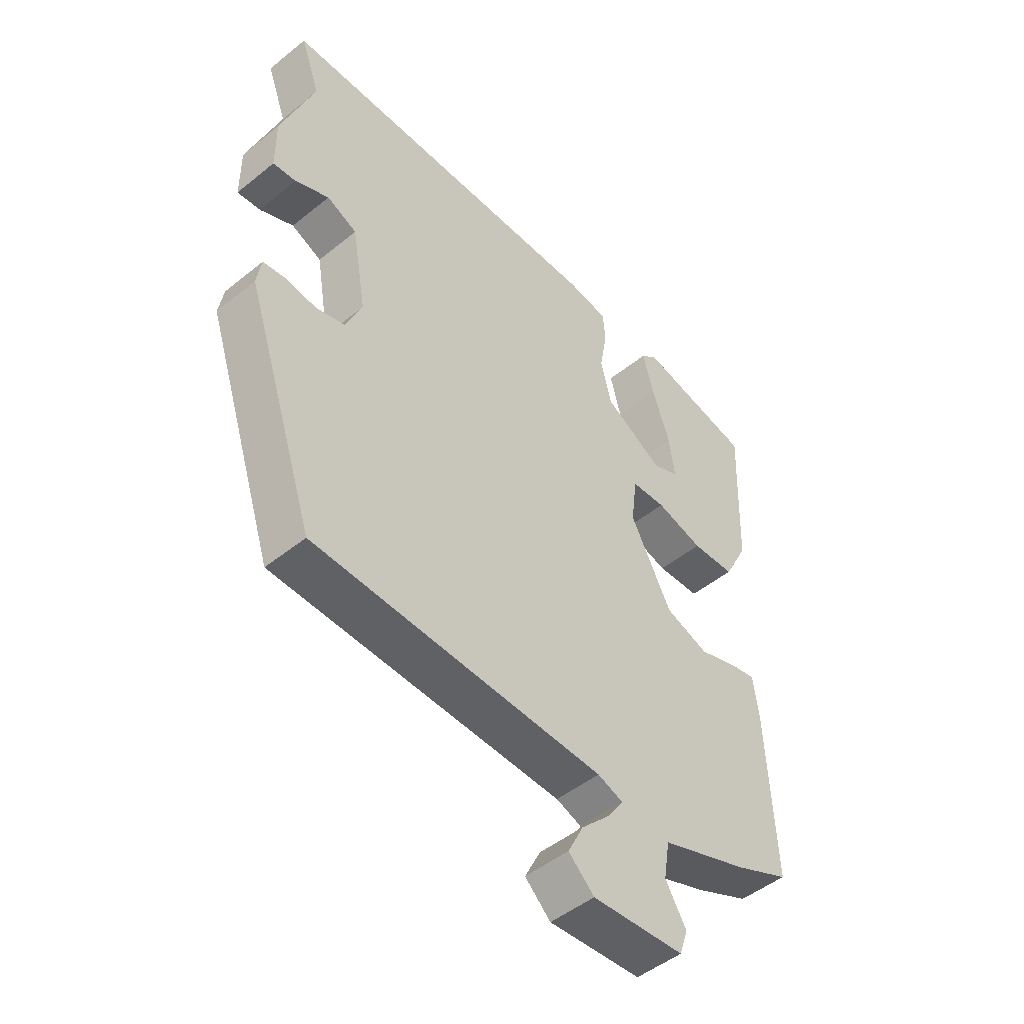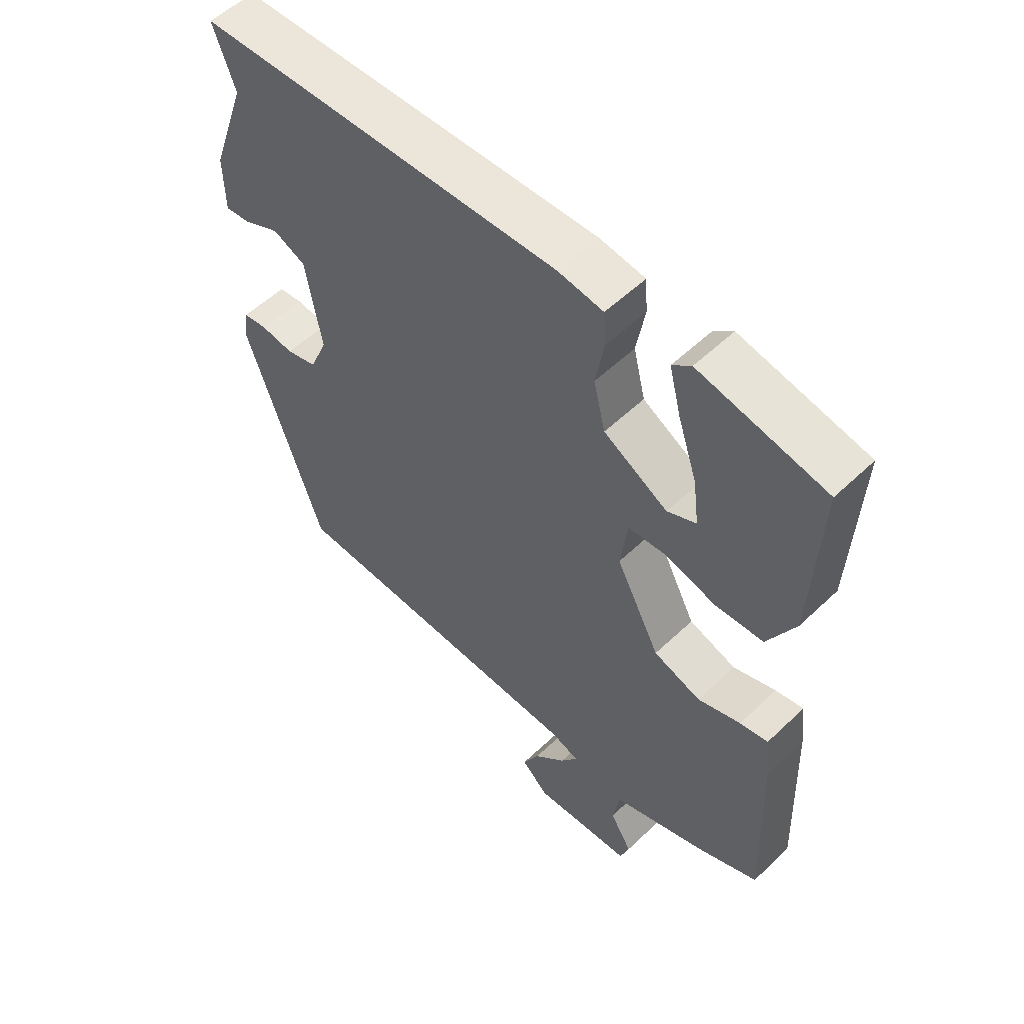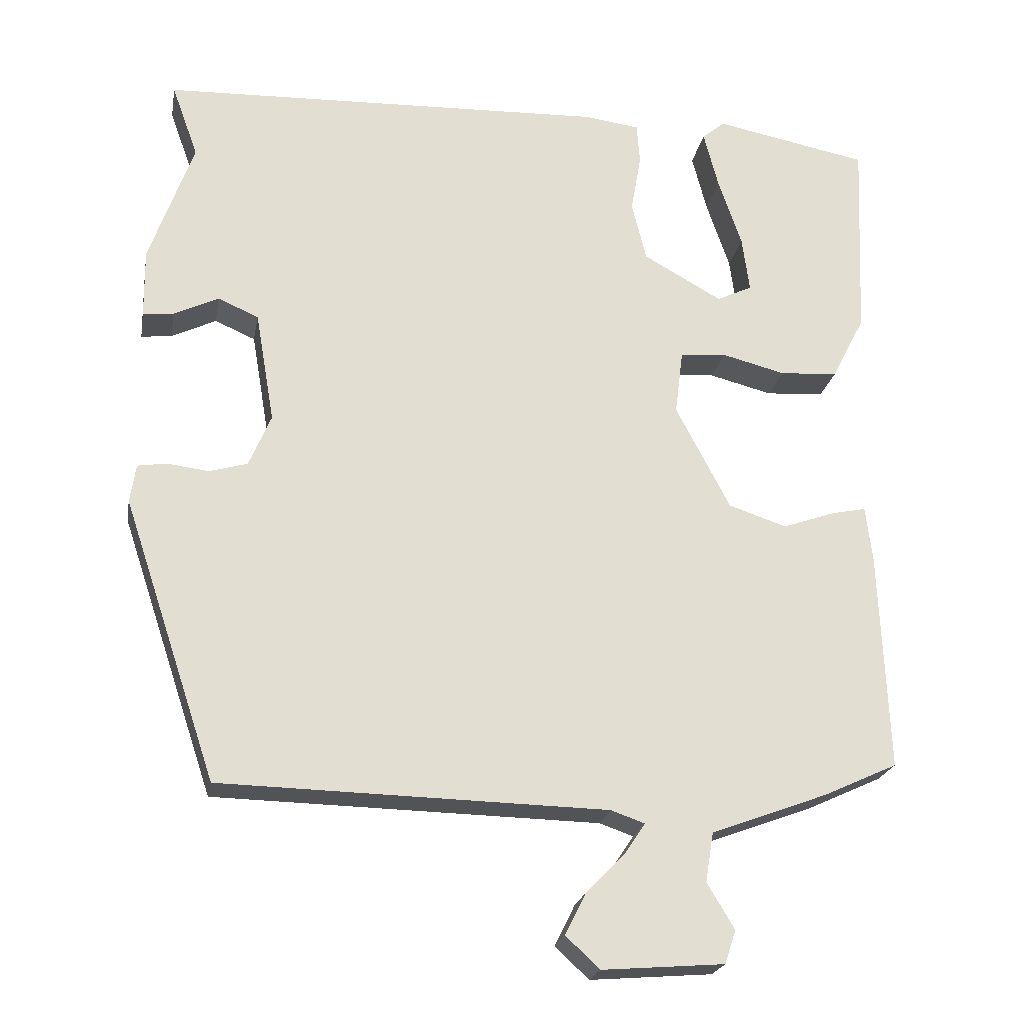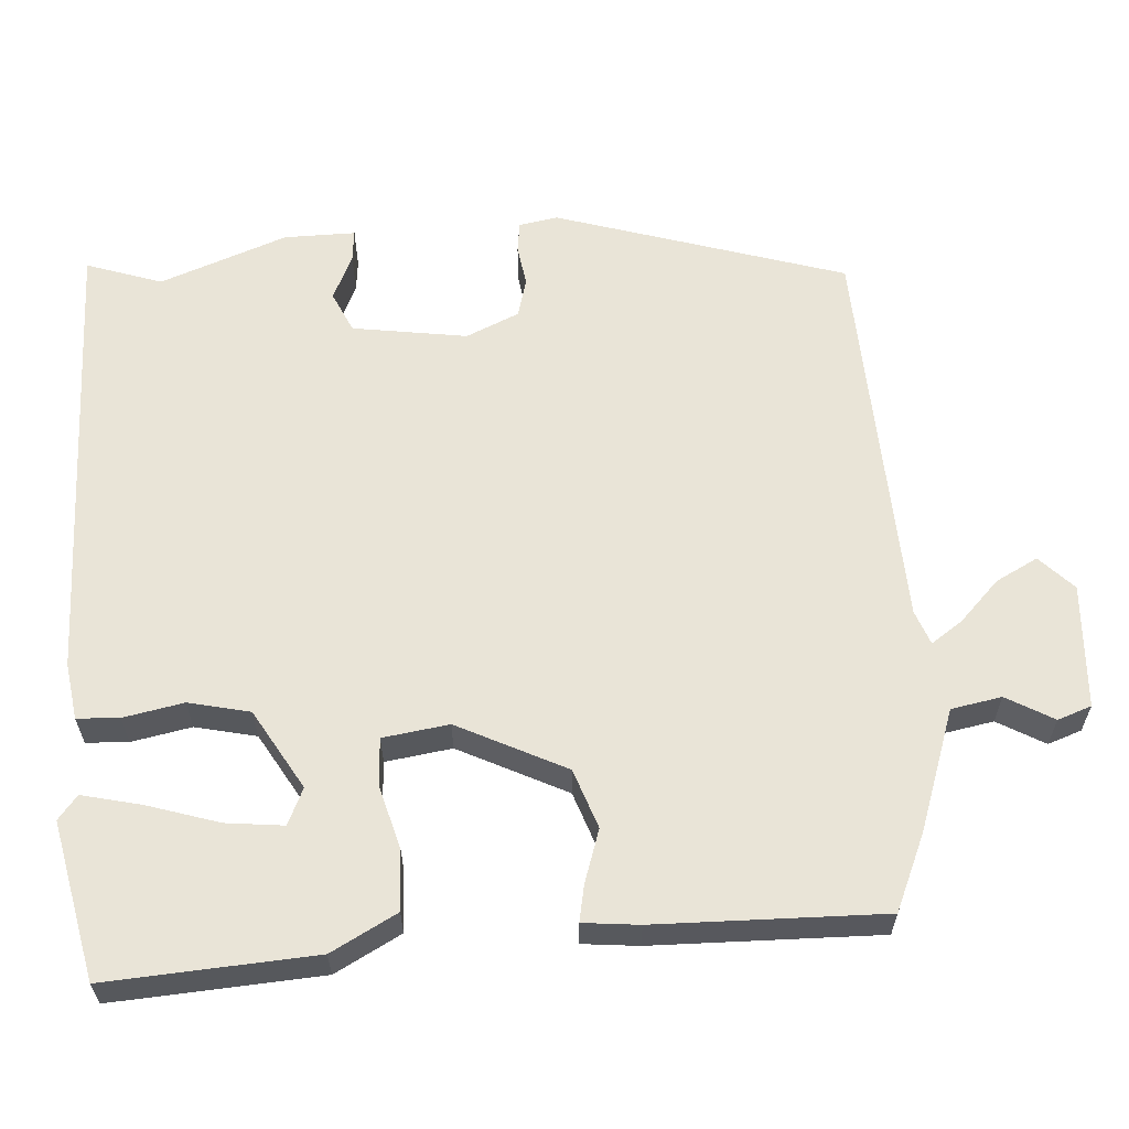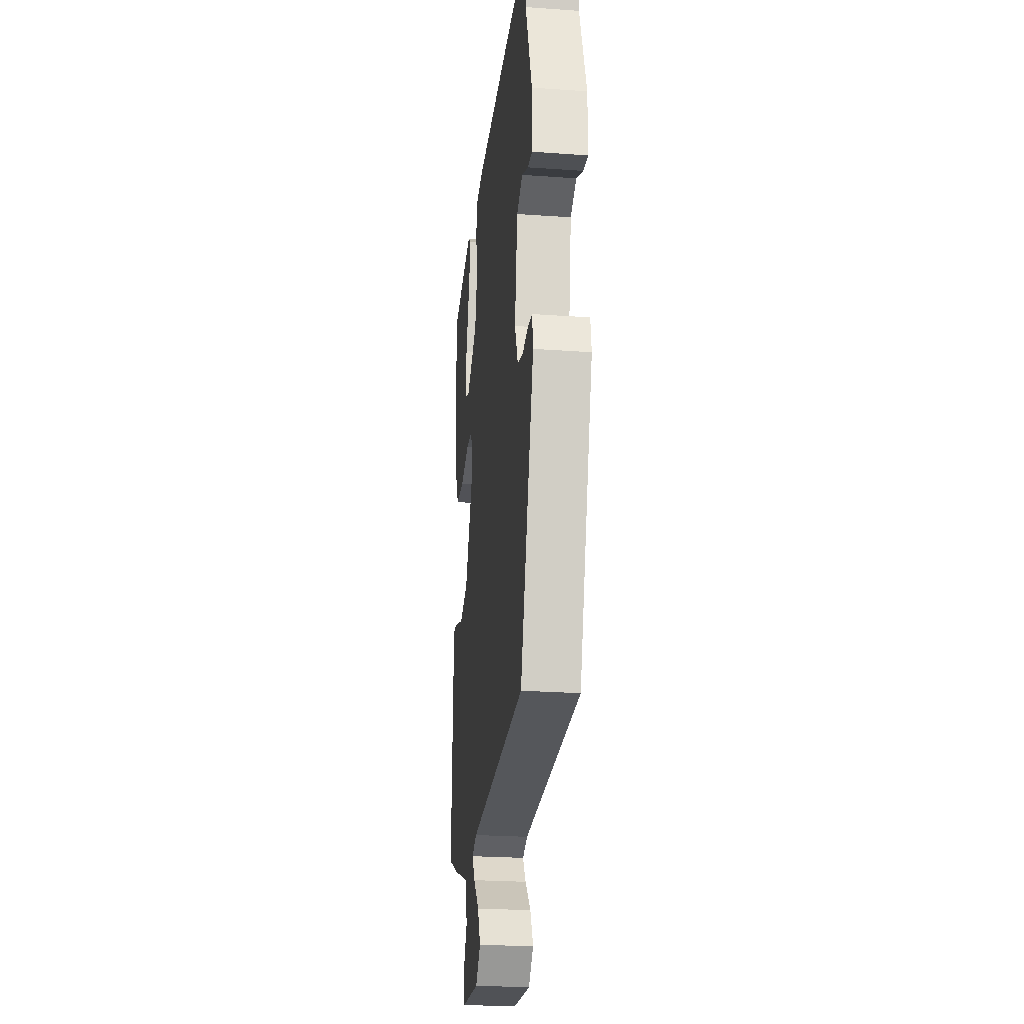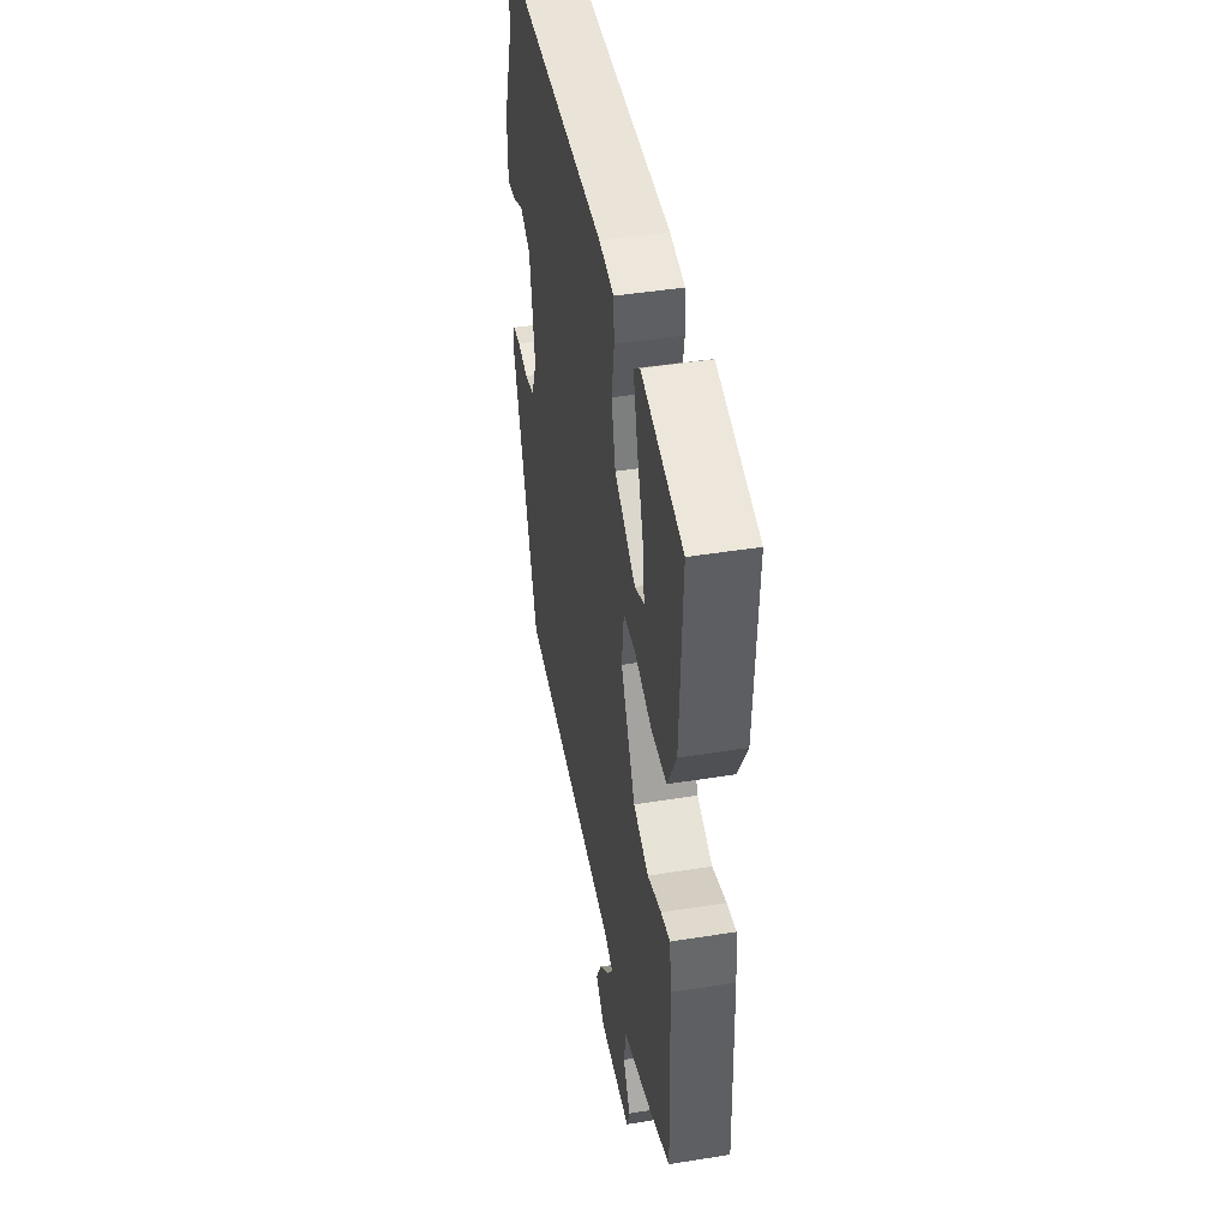
<metadata>
{"format":"obj","ext":"obj","renderer":"f3d","projection":"perspective","resolution":1024,"background":"white","views":[{"elev":-49.2,"azim":-48.2,"up":"+Z"},{"elev":55.2,"azim":45.0,"up":"+Z"},{"elev":-22.1,"azim":-10.1,"up":"+Z"},{"elev":60.8,"azim":85.0,"up":"+Y"},{"elev":-25.2,"azim":-96.5,"up":"+Z"},{"elev":45.2,"azim":79.5,"up":"+Z"}]}
</metadata>
<code>
v -0.47 0.07 0.416
v -0.506 0.07 0.516
v 0.104 0.07 0.537
v 0.179 0.07 0.527
v 0.183 0.07 0.471
v 0.169 0.07 0.391
v 0.189 0.07 0.31
v 0.296 0.07 0.25
v 0.344 0.07 0.273
v 0.334 0.07 0.349
v 0.302 0.07 0.444
v 0.282 0.07 0.522
v 0.313 0.07 0.548
v 0.523 0.07 0.507
v 0.511 0.07 0.231
v 0.466 0.07 0.143
v 0.387 0.07 0.138
v 0.301 0.07 0.16
v 0.238 0.07 0.155
v 0.227 0.07 0.067
v 0.301 0.07 -0.075
v 0.38 0.07 -0.101
v 0.451 0.07 -0.076
v 0.498 0.07 -0.066
v 0.507 0.07 -0.14
v 0.519 0.07 -0.441
v 0.419 0.07 -0.487
v 0.26 0.07 -0.546
v 0.249 0.07 -0.613
v 0.286 0.07 -0.675
v 0.271 0.07 -0.72
v 0.105 0.07 -0.733
v 0.059 0.07 -0.69
v 0.087 0.07 -0.634
v 0.14 0.07 -0.58
v 0.168 0.07 -0.538
v 0.122 0.07 -0.522
v -0.403 0.07 -0.51
v -0.531 0.07 -0.128
v -0.523 0.07 -0.076
v -0.483 0.07 -0.07
v -0.427 0.07 -0.077
v -0.375 0.07 -0.062
v -0.345 0.07 0.009
v -0.371 0.07 0.161
v -0.426 0.07 0.185
v -0.487 0.07 0.156
v -0.529 0.07 0.151
v -0.53 0.07 0.246
v -0.47 0 0.416
v -0.506 0 0.516
v 0.104 0 0.537
v 0.179 0 0.527
v 0.183 0 0.471
v 0.169 0 0.391
v 0.189 0 0.31
v 0.296 0 0.25
v 0.344 0 0.273
v 0.334 0 0.349
v 0.302 0 0.444
v 0.282 0 0.522
v 0.313 0 0.548
v 0.523 0 0.507
v 0.511 0 0.231
v 0.466 0 0.143
v 0.387 0 0.138
v 0.301 0 0.16
v 0.238 0 0.155
v 0.227 0 0.067
v 0.301 0 -0.075
v 0.38 0 -0.101
v 0.451 0 -0.076
v 0.498 0 -0.066
v 0.507 0 -0.14
v 0.519 0 -0.441
v 0.419 0 -0.487
v 0.26 0 -0.546
v 0.249 0 -0.613
v 0.286 0 -0.675
v 0.271 0 -0.72
v 0.105 0 -0.733
v 0.059 0 -0.69
v 0.087 0 -0.634
v 0.14 0 -0.58
v 0.168 0 -0.538
v 0.122 0 -0.522
v -0.403 0 -0.51
v -0.531 0 -0.128
v -0.523 0 -0.076
v -0.483 0 -0.07
v -0.427 0 -0.077
v -0.375 0 -0.062
v -0.345 0 0.009
v -0.371 0 0.161
v -0.426 0 0.185
v -0.487 0 0.156
v -0.529 0 0.151
v -0.53 0 0.246
f 46 47 48 49
f 45 46 49 1
f 39 40 41 42
f 37 38 39 42
f 36 37 42 43
f 32 33 34 35
f 32 35 36
f 29 30 31 32
f 28 29 32 36
f 22 23 24 25
f 22 25 26 27
f 15 16 17 18
f 15 18 19
f 10 11 12 13
f 9 10 13 14
f 3 4 5 6
f 3 6 7
f 45 1 2 3
f 44 45 3 7
f 21 22 27 28
f 20 21 28 36
f 9 14 15
f 8 9 15 19
f 7 8 19
f 44 7 19 20
f 20 36 43 44
f 98 97 96 95
f 50 98 95 94
f 91 90 89 88
f 91 88 87 86
f 92 91 86 85
f 84 83 82 81
f 85 84 81
f 81 80 79 78
f 85 81 78 77
f 74 73 72 71
f 76 75 74 71
f 67 66 65 64
f 68 67 64
f 62 61 60 59
f 63 62 59 58
f 55 54 53 52
f 56 55 52
f 52 51 50 94
f 56 52 94 93
f 77 76 71 70
f 85 77 70 69
f 64 63 58
f 68 64 58 57
f 68 57 56
f 69 68 56 93
f 93 92 85 69
f 1 50 51 2
f 2 51 52 3
f 3 52 53 4
f 4 53 54 5
f 5 54 55 6
f 6 55 56 7
f 7 56 57 8
f 8 57 58 9
f 9 58 59 10
f 10 59 60 11
f 11 60 61 12
f 12 61 62 13
f 13 62 63 14
f 14 63 64 15
f 15 64 65 16
f 16 65 66 17
f 17 66 67 18
f 18 67 68 19
f 19 68 69 20
f 20 69 70 21
f 21 70 71 22
f 22 71 72 23
f 23 72 73 24
f 24 73 74 25
f 25 74 75 26
f 26 75 76 27
f 27 76 77 28
f 28 77 78 29
f 29 78 79 30
f 30 79 80 31
f 31 80 81 32
f 32 81 82 33
f 33 82 83 34
f 34 83 84 35
f 35 84 85 36
f 36 85 86 37
f 37 86 87 38
f 38 87 88 39
f 39 88 89 40
f 40 89 90 41
f 41 90 91 42
f 42 91 92 43
f 43 92 93 44
f 44 93 94 45
f 45 94 95 46
f 46 95 96 47
f 47 96 97 48
f 48 97 98 49
f 49 98 50 1

</code>
